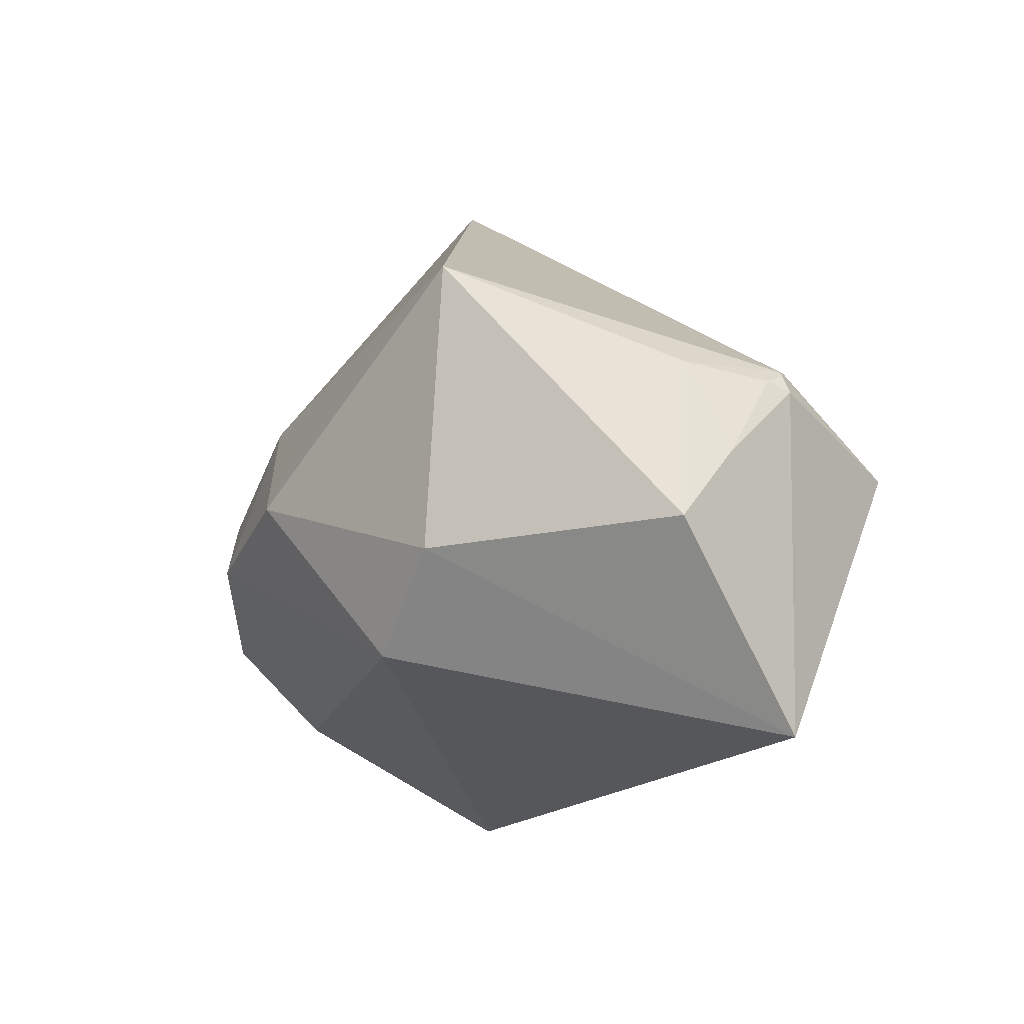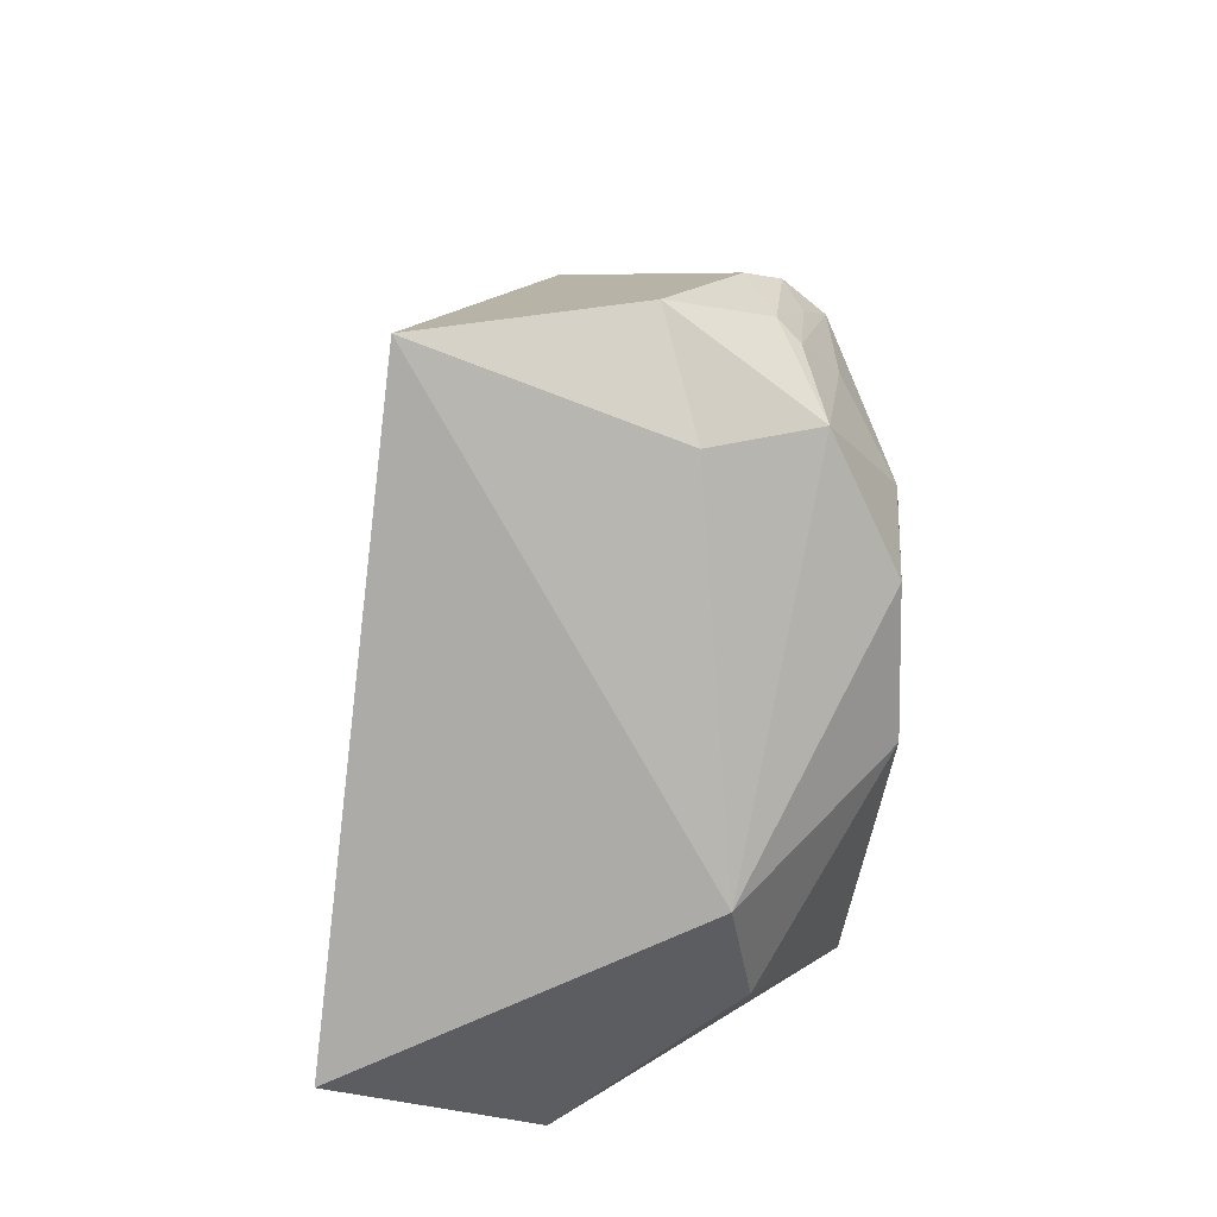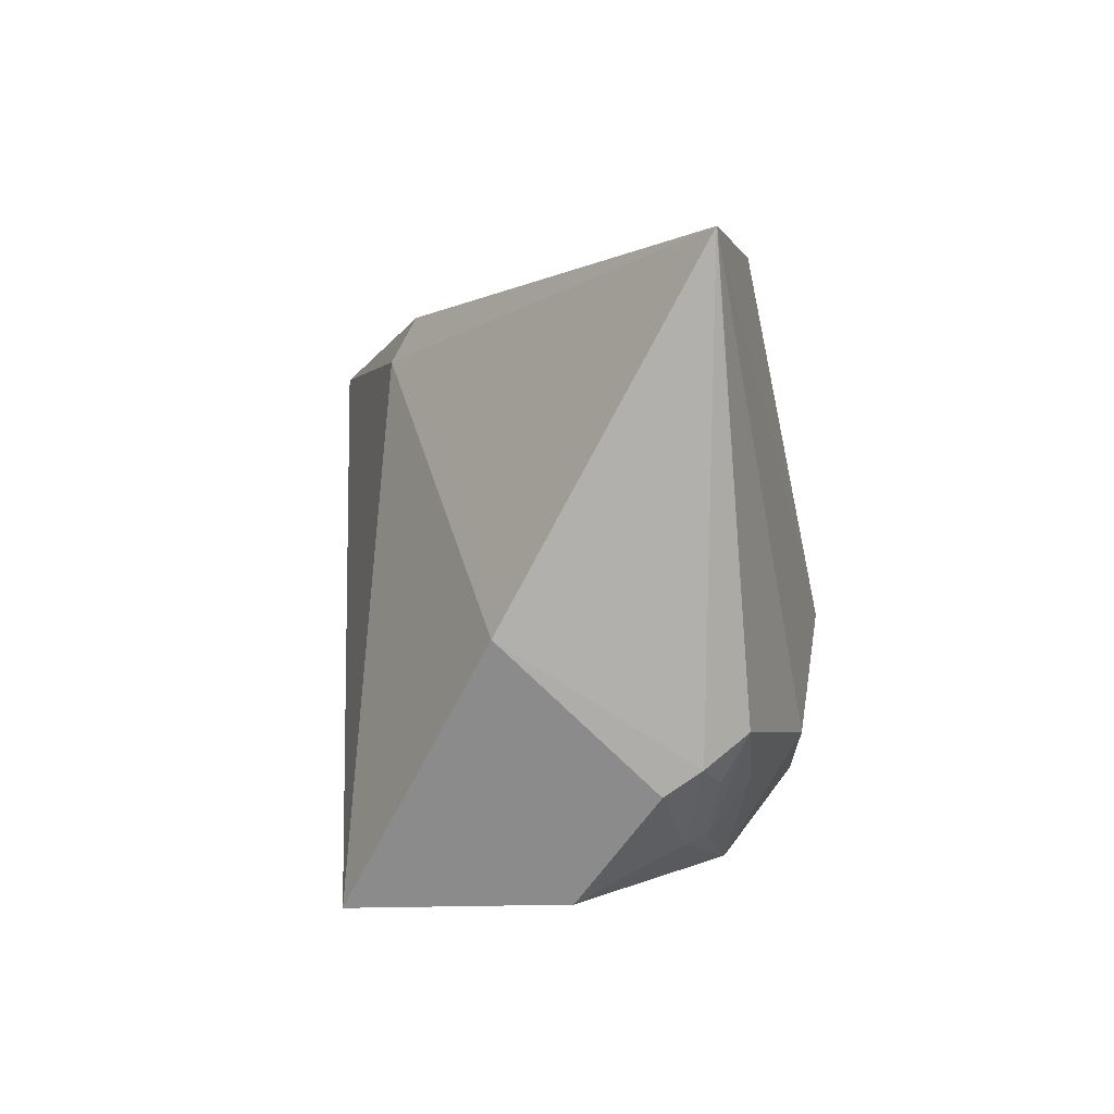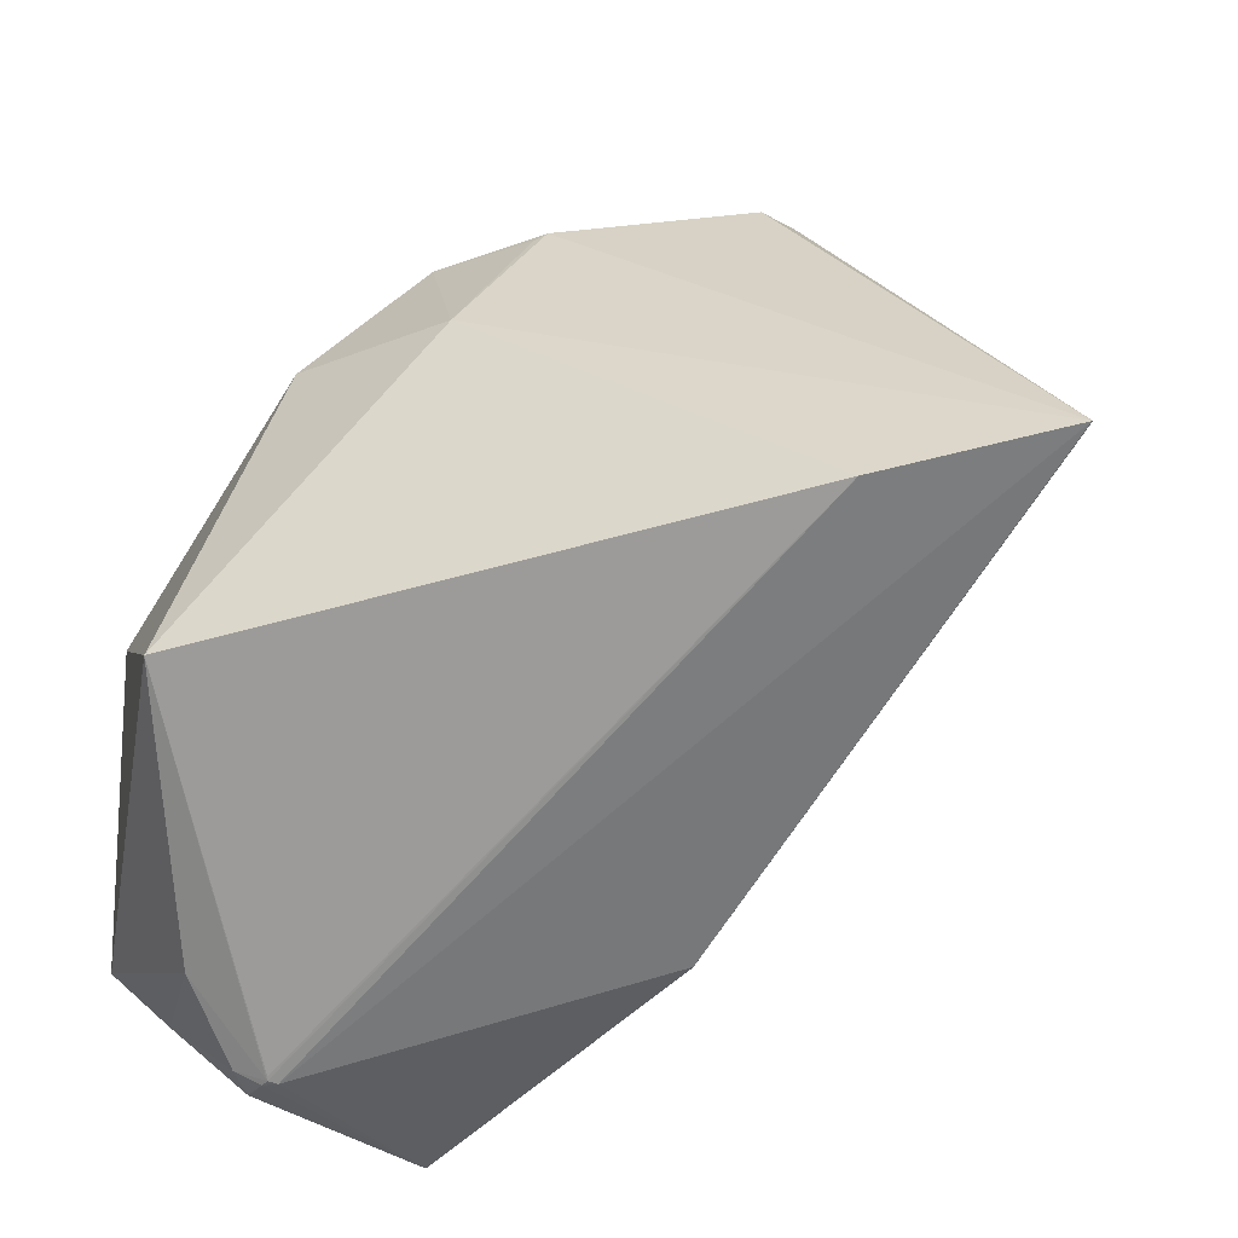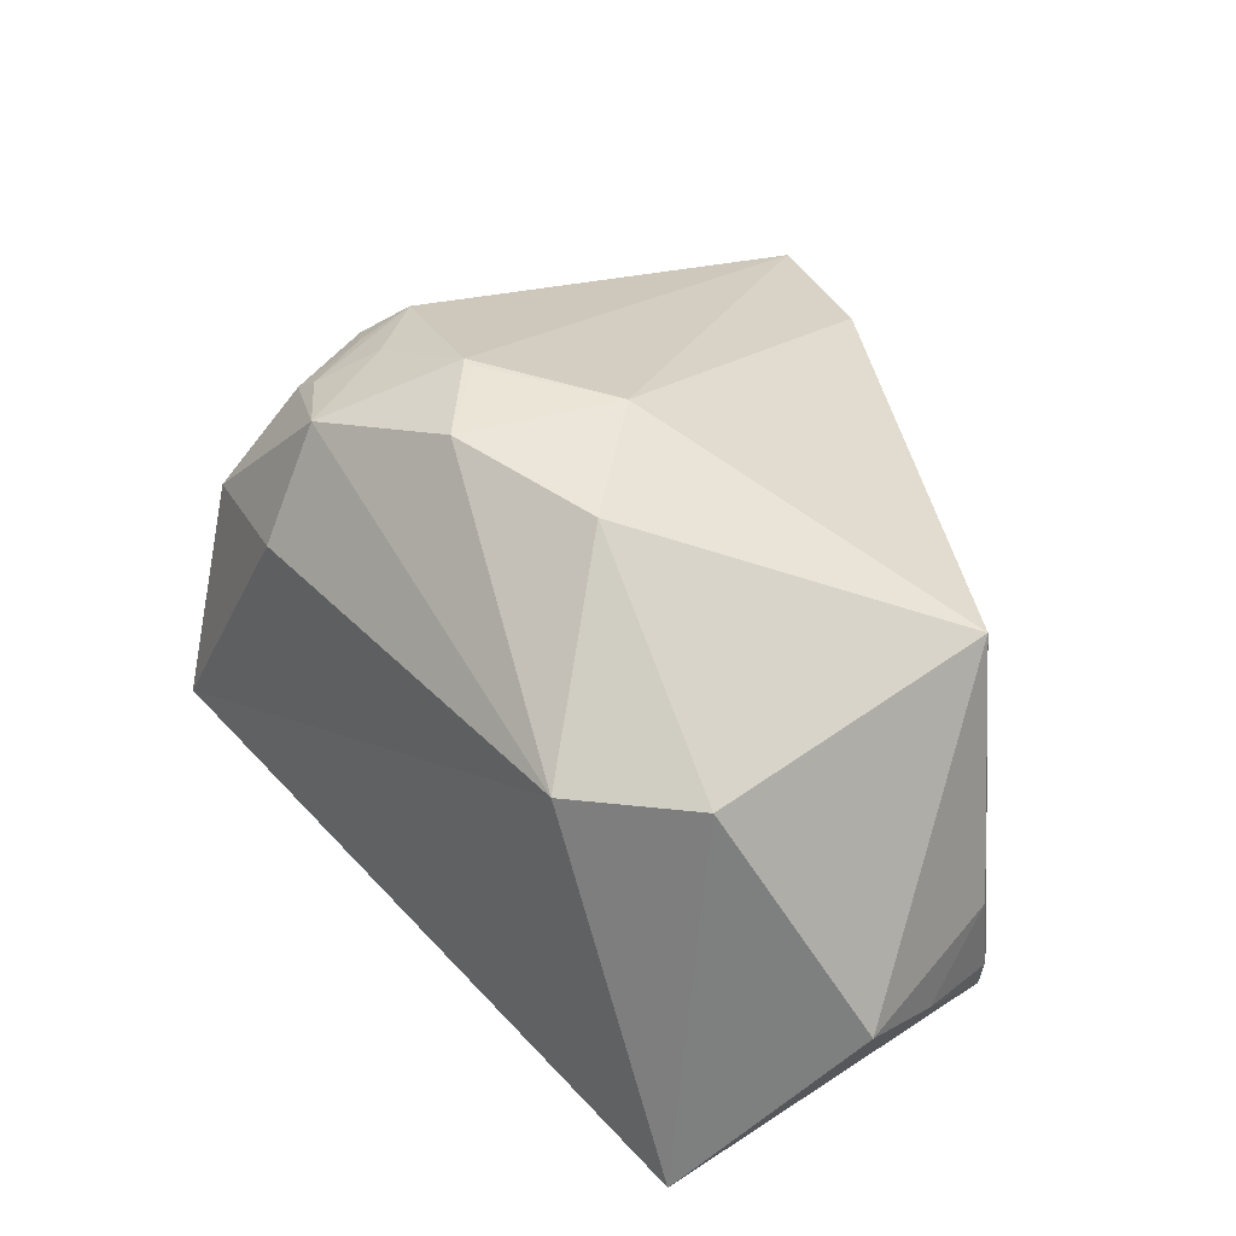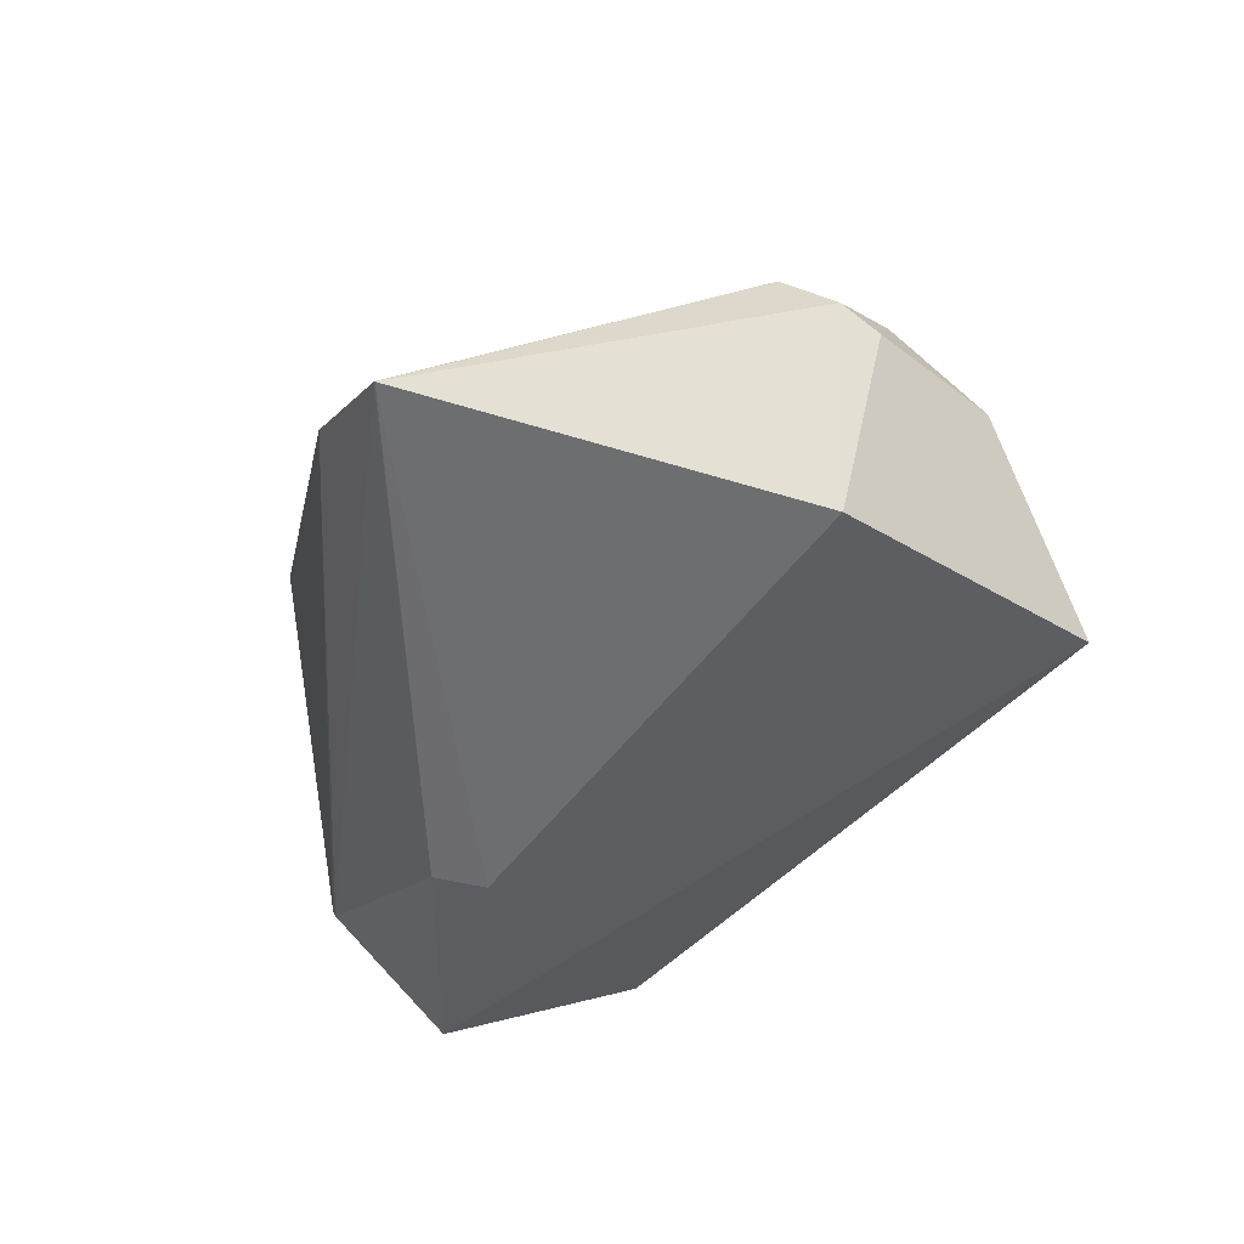
<metadata>
{"format":"obj","ext":"obj","renderer":"f3d","projection":"perspective","resolution":1024,"background":"white","views":[{"elev":-68.0,"azim":129.1,"up":"+Y"},{"elev":-31.9,"azim":-22.2,"up":"+Y"},{"elev":69.5,"azim":-18.0,"up":"+Y"},{"elev":-36.4,"azim":115.9,"up":"+Z"},{"elev":-48.6,"azim":58.8,"up":"+Y"},{"elev":73.9,"azim":-133.4,"up":"+Y"}]}
</metadata>
<code>
o
v 6.608 -23.18 -22.6
v 20.89 -29.27 -22.18
v -0.1299 -42.75 -5.328
v 6.608 -23.18 -22.6
v 20.83 -29.18 -22.19
v 20.89 -29.27 -22.18
v 6.608 -23.18 -22.6
v 21.93 -27.5 -22.35
v 20.83 -29.18 -22.19
v 20.83 -29.18 -22.19
v 21.93 -27.5 -22.35
v 20.89 -29.27 -22.18
v 6.608 -23.18 -22.6
v 21.7 -26.35 -22.4
v 21.93 -27.5 -22.35
v 21.93 -27.5 -22.35
v 21.7 -26.35 -22.4
v 22.22 -26.92 -22.27
v 21.93 -27.5 -22.35
v 22.96 -29.29 -21.29
v 20.89 -29.27 -22.18
v 21.93 -27.5 -22.35
v 22.22 -26.92 -22.27
v 22.96 -29.29 -21.29
v 20.89 -29.27 -22.18
v 21.98 -35.46 -15.95
v -0.1299 -42.75 -5.328
v 22.96 -29.29 -21.29
v 21.98 -35.46 -15.95
v 20.89 -29.27 -22.18
v 22.22 -26.92 -22.27
v 29.17 -29.64 -16.77
v 22.96 -29.29 -21.29
v 22.96 -29.29 -21.29
v 29.17 -29.64 -16.77
v 21.98 -35.46 -15.95
v 6.608 -23.18 -22.6
v -0.1299 -42.75 -5.328
v -9.67 0.5233 37.47
v 21.98 -35.46 -15.95
v 21.88 -41.05 -10.15
v -0.1299 -42.75 -5.328
v 29.17 -29.64 -16.77
v 21.88 -41.05 -10.15
v 21.98 -35.46 -15.95
v 22.22 -26.92 -22.27
v 22.48 -26.77 -22.09
v 47.54 -22.4 -4.457
v 22.22 -26.92 -22.27
v 47.54 -22.4 -4.457
v 29.17 -29.64 -16.77
v 29.17 -29.64 -16.77
v 47.54 -22.4 -4.457
v 21.88 -41.05 -10.15
v 21.7 -26.35 -22.4
v 40.12 24.92 -0.7581
v 22.22 -26.92 -22.27
v 35.36 38.82 2.191
v 40.12 24.92 -0.7581
v 21.7 -26.35 -22.4
v 22.22 -26.92 -22.27
v 40.12 24.92 -0.7581
v 22.48 -26.77 -22.09
v 22.48 -26.77 -22.09
v 40.12 24.92 -0.7581
v 47.54 -22.4 -4.457
v 6.608 -23.18 -22.6
v 13.31 0.956 -15.78
v 21.7 -26.35 -22.4
v 35.36 38.82 2.191
v 21.7 -26.35 -22.4
v 13.31 0.956 -15.78
v 35.29 38.85 2.234
v 35.36 38.82 2.191
v 13.31 0.956 -15.78
v 35.29 38.85 2.234
v 13.31 0.956 -15.78
v 13.26 0.9205 -15.76
v 6.608 -23.18 -22.6
v 13.26 0.9205 -15.76
v 13.31 0.956 -15.78
v 35.29 38.85 2.234
v 13.26 0.9205 -15.76
v 9.815 -0.9674 -12.88
v 6.608 -23.18 -22.6
v -9.67 0.5233 37.47
v 9.815 -0.9674 -12.88
v 6.608 -23.18 -22.6
v 9.815 -0.9674 -12.88
v 13.26 0.9205 -15.76
v 21.88 -41.05 -10.15
v 31.65 -35.64 10.37
v -0.1299 -42.75 -5.328
v 47.54 -22.4 -4.457
v 31.65 -35.64 10.37
v 21.88 -41.05 -10.15
v 35.29 38.85 2.234
v 9.815 -0.9674 -12.88
v 8.754 21.52 24.52
v -9.67 0.5233 37.47
v 8.754 21.52 24.52
v 9.815 -0.9674 -12.88
v -9.67 0.5233 37.47
v 18.93 13.4 39.82
v 8.754 21.52 24.52
v -9.67 0.5233 37.47
v 9.601 4.549 44.33
v 18.93 13.4 39.82
v 9.601 4.549 44.33
v 20.25 7.073 42.83
v 18.93 13.4 39.82
v 35.29 38.85 2.234
v 8.754 21.52 24.52
v 22.86 14.63 38.92
v 18.93 13.4 39.82
v 22.86 14.63 38.92
v 8.754 21.52 24.52
v 20.25 7.073 42.83
v 22.86 14.63 38.92
v 18.93 13.4 39.82
v 35.29 38.85 2.234
v 27.85 13.96 36.8
v 35.36 38.82 2.191
v 35.29 38.85 2.234
v 22.86 14.63 38.92
v 27.85 13.96 36.8
v 20.25 7.073 42.83
v 24.37 11.23 39.54
v 22.86 14.63 38.92
v 22.59 5.377 42.37
v 24.37 11.23 39.54
v 20.25 7.073 42.83
v 22.86 14.63 38.92
v 24.37 11.23 39.54
v 27.85 13.96 36.8
v 27.85 13.96 36.8
v 24.37 11.23 39.54
v 22.59 5.377 42.37
v -9.67 0.5233 37.47
v 14.1 -6.282 41.22
v 9.601 4.549 44.33
v 9.601 4.549 44.33
v 24.47 -2.344 42.82
v 20.25 7.073 42.83
v 22.59 5.377 42.37
v 20.25 7.073 42.83
v 24.47 -2.344 42.82
v 14.1 -6.282 41.22
v 24.47 -2.344 42.82
v 9.601 4.549 44.33
v 31.65 -35.64 10.37
v 25.4 -33.96 20.53
v -0.1299 -42.75 -5.328
v -0.1299 -42.75 -5.328
v 25.4 -33.96 20.53
v -9.67 0.5233 37.47
v -9.67 0.5233 37.47
v 25.4 -33.96 20.53
v 14.1 -6.282 41.22
v 14.1 -6.282 41.22
v 25.4 -33.96 20.53
v 24.47 -2.344 42.82
v 27.85 13.96 36.8
v 22.59 5.377 42.37
v 27.65 6.433 38.91
v 22.59 5.377 42.37
v 24.47 -2.344 42.82
v 27.65 6.433 38.91
v 40.95 -14.18 19.31
v 38.88 -18.08 24.7
v 47.54 -22.4 -4.457
v 47.54 -22.4 -4.457
v 38.88 -18.09 24.69
v 31.65 -35.64 10.37
v 38.88 -18.08 24.7
v 38.88 -18.09 24.69
v 47.54 -22.4 -4.457
v 31.65 -35.64 10.37
v 38.88 -18.09 24.69
v 25.4 -33.96 20.53
v 35.36 38.82 2.191
v 40.71 -4.375 23.11
v 40.12 24.92 -0.7581
v 40.12 24.92 -0.7581
v 40.71 -4.375 23.11
v 47.54 -22.4 -4.457
v 40.95 -14.18 19.31
v 47.54 -22.4 -4.457
v 40.71 -4.375 23.11
v 40.95 -14.18 19.31
v 40.71 -4.375 23.11
v 38.88 -18.08 24.7
v 24.47 -2.344 42.82
v 34.68 -0.05353 34.65
v 27.65 6.433 38.91
v 27.85 13.96 36.8
v 34.68 -0.05353 34.65
v 35.36 38.82 2.191
v 35.36 38.82 2.191
v 34.68 -0.05353 34.65
v 40.71 -4.375 23.11
v 27.85 13.96 36.8
v 27.65 6.433 38.91
v 34.68 -0.05353 34.65
v 25.4 -33.96 20.53
v 34.24 -9.836 35.14
v 24.47 -2.344 42.82
v 38.88 -18.08 24.7
v 34.24 -9.836 35.14
v 38.88 -18.09 24.69
v 38.88 -18.09 24.69
v 34.24 -9.836 35.14
v 25.4 -33.96 20.53
v 24.47 -2.344 42.82
v 34.24 -9.836 35.14
v 34.68 -0.05353 34.65
v 40.71 -4.375 23.11
v 34.24 -9.836 35.14
v 38.88 -18.08 24.7
v 34.68 -0.05353 34.65
v 35.06 -1.013 33.98
v 40.71 -4.375 23.11
v 34.24 -9.836 35.14
v 35.06 -1.013 33.98
v 34.68 -0.05353 34.65
v 40.71 -4.375 23.11
v 35.06 -1.013 33.98
v 34.24 -9.836 35.14
f 1 2 3
f 4 5 6
f 7 8 9
f 10 11 12
f 13 14 15
f 16 17 18
f 19 20 21
f 22 23 24
f 25 26 27
f 28 29 30
f 31 32 33
f 34 35 36
f 37 38 39
f 40 41 42
f 43 44 45
f 46 47 48
f 49 50 51
f 52 53 54
f 55 56 57
f 58 59 60
f 61 62 63
f 64 65 66
f 67 68 69
f 70 71 72
f 73 74 75
f 76 77 78
f 79 80 81
f 82 83 84
f 85 86 87
f 88 89 90
f 91 92 93
f 94 95 96
f 97 98 99
f 100 101 102
f 103 104 105
f 106 107 108
f 109 110 111
f 112 113 114
f 115 116 117
f 118 119 120
f 121 122 123
f 124 125 126
f 127 128 129
f 130 131 132
f 133 134 135
f 136 137 138
f 139 140 141
f 142 143 144
f 145 146 147
f 148 149 150
f 151 152 153
f 154 155 156
f 157 158 159
f 160 161 162
f 163 164 165
f 166 167 168
f 169 170 171
f 172 173 174
f 175 176 177
f 178 179 180
f 181 182 183
f 184 185 186
f 187 188 189
f 190 191 192
f 193 194 195
f 196 197 198
f 199 200 201
f 202 203 204
f 205 206 207
f 208 209 210
f 211 212 213
f 214 215 216
f 217 218 219
f 220 221 222
f 223 224 225
f 226 227 228

</code>
